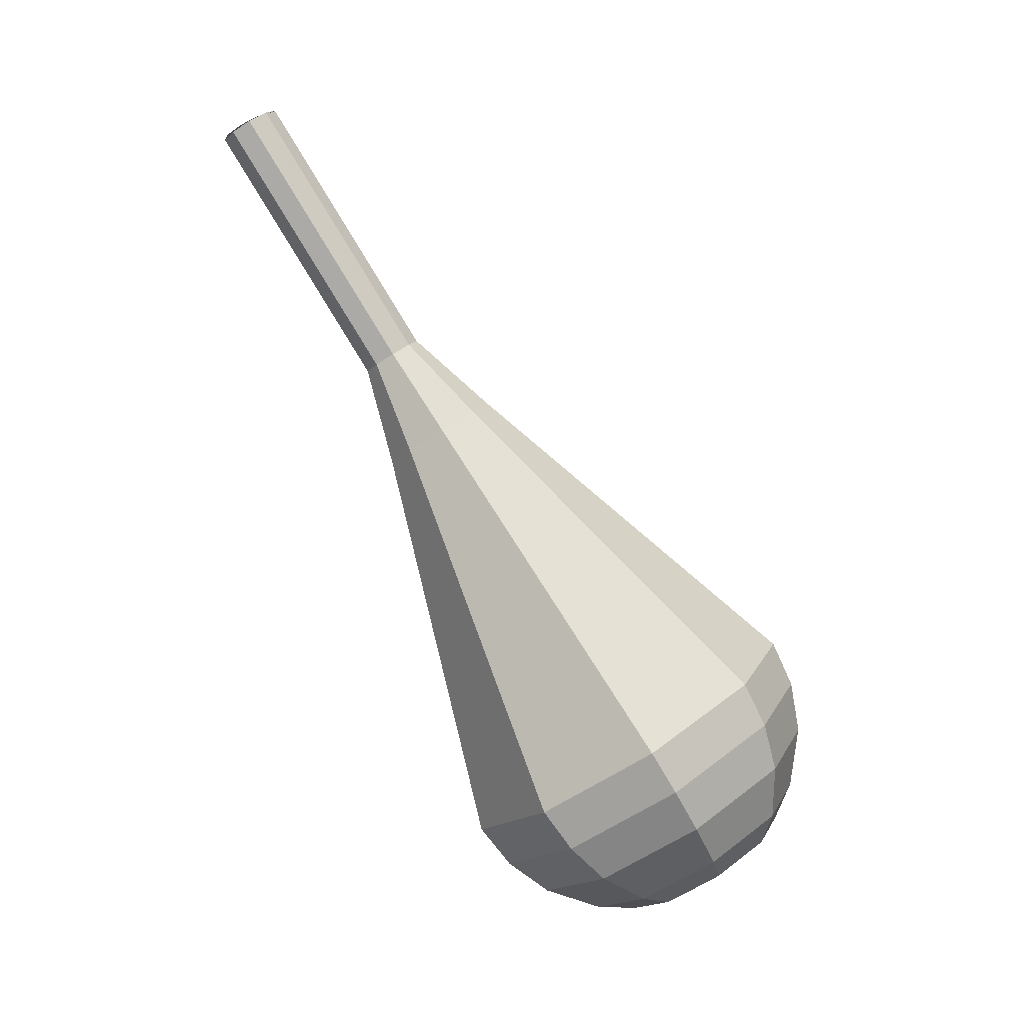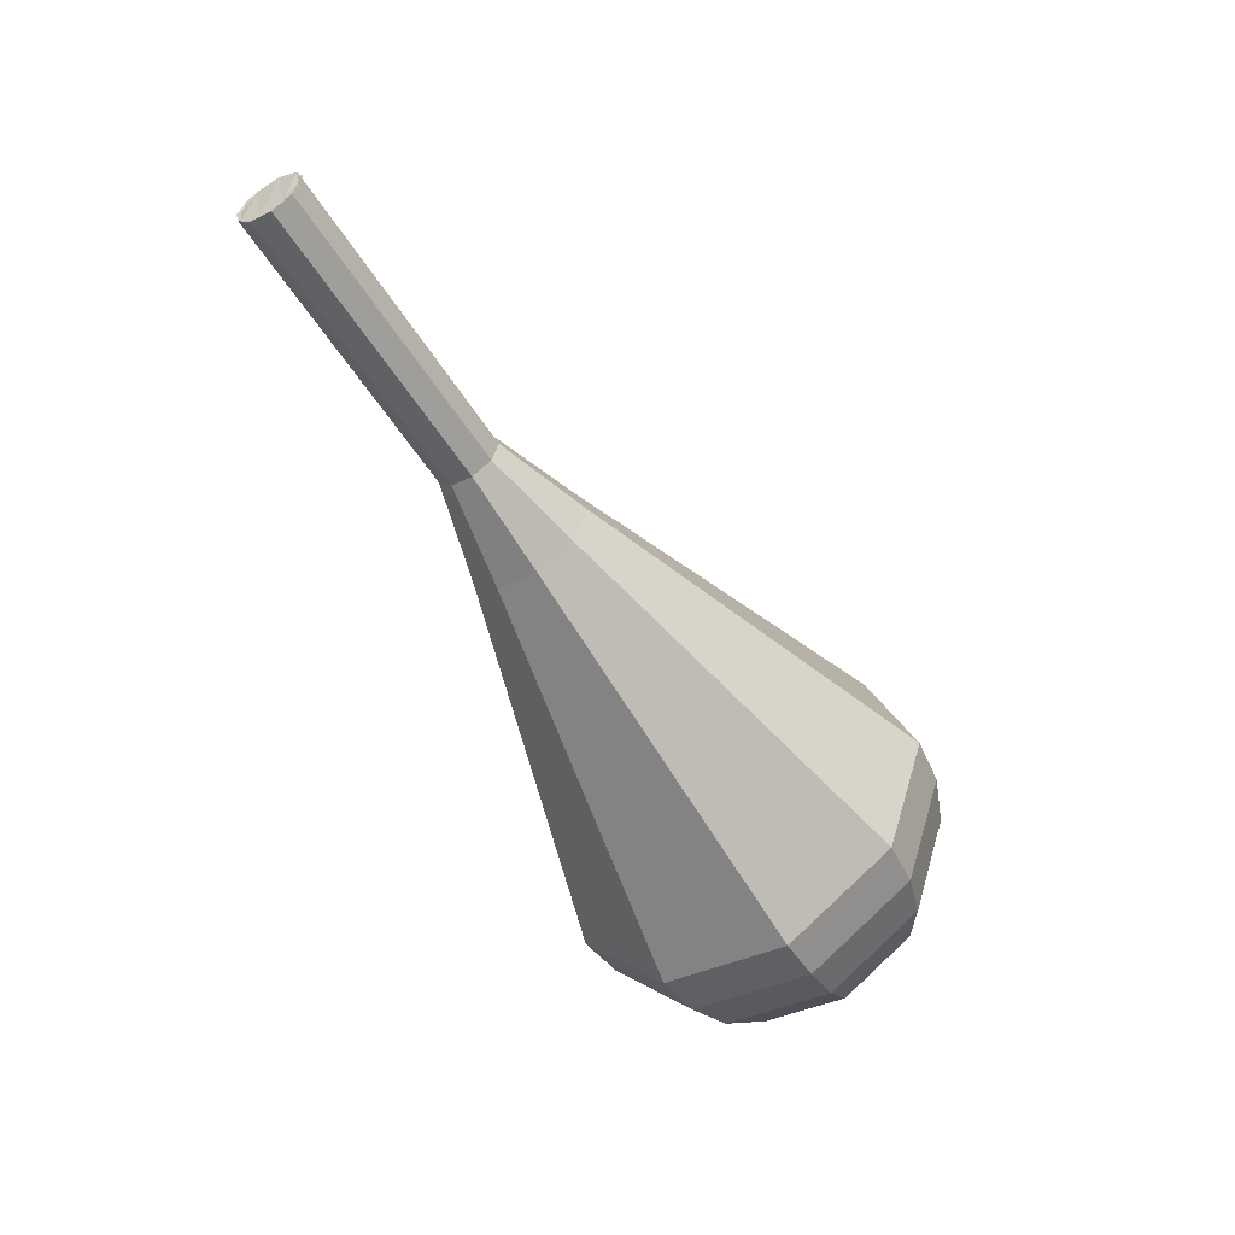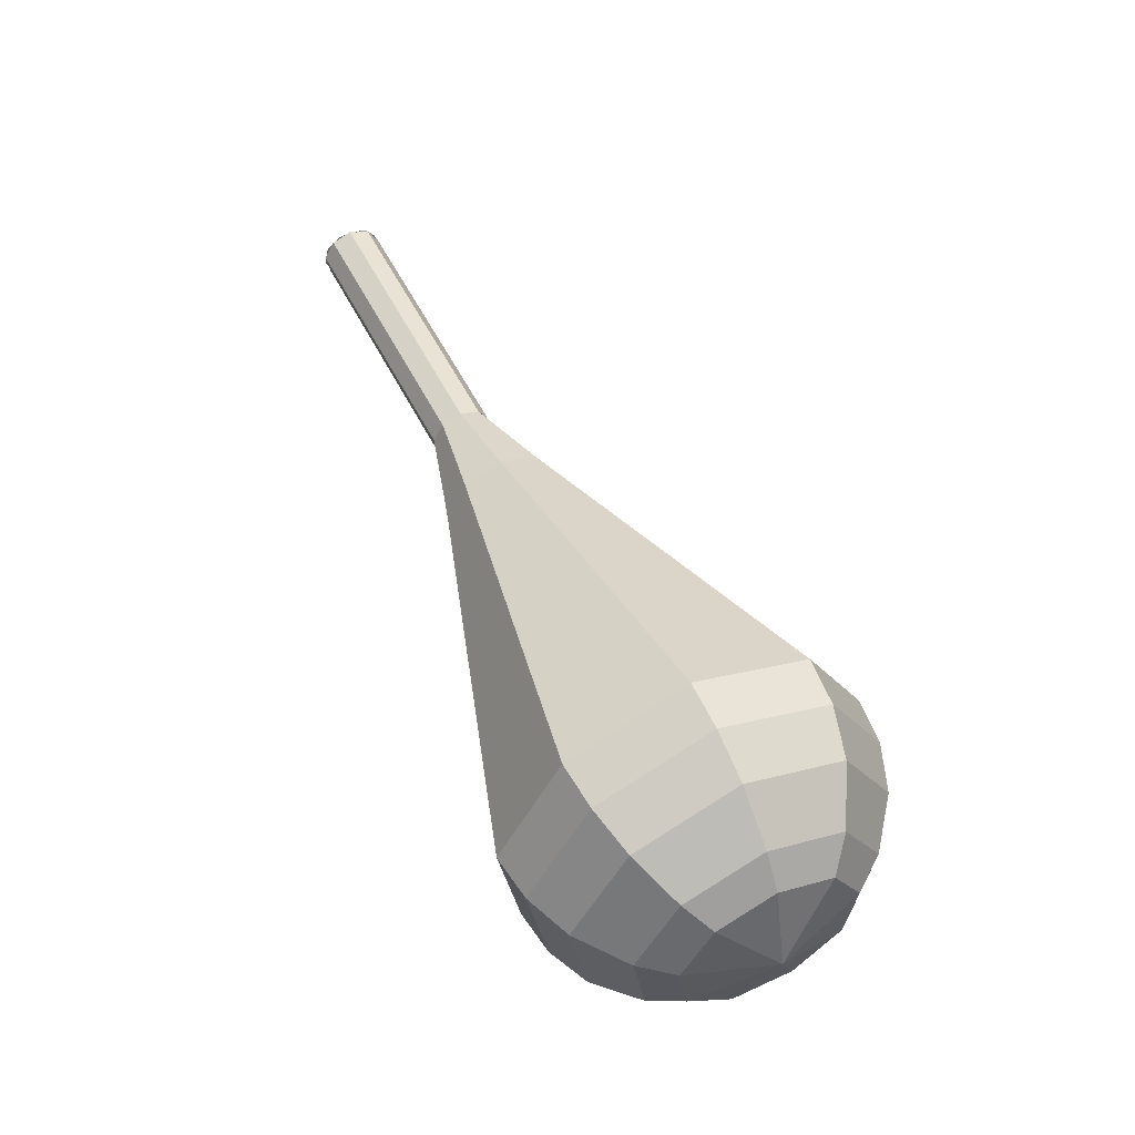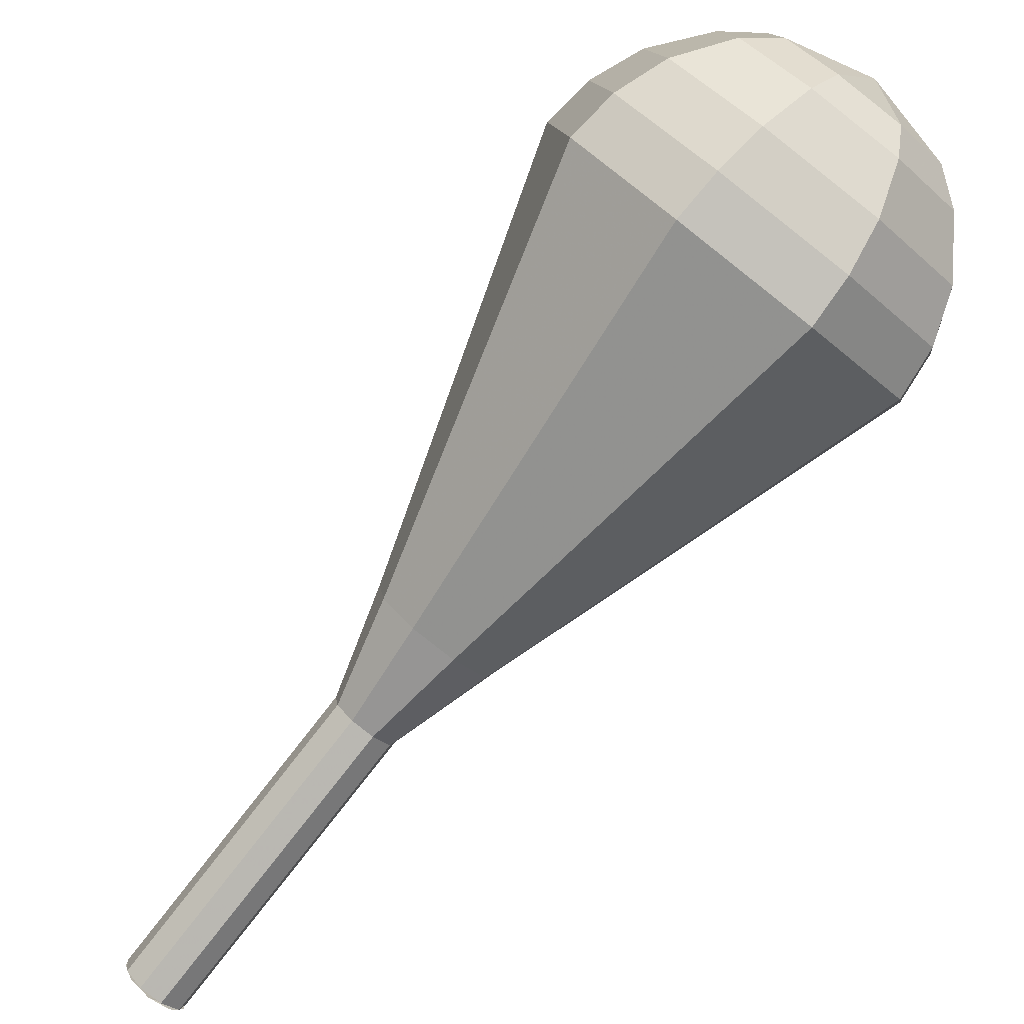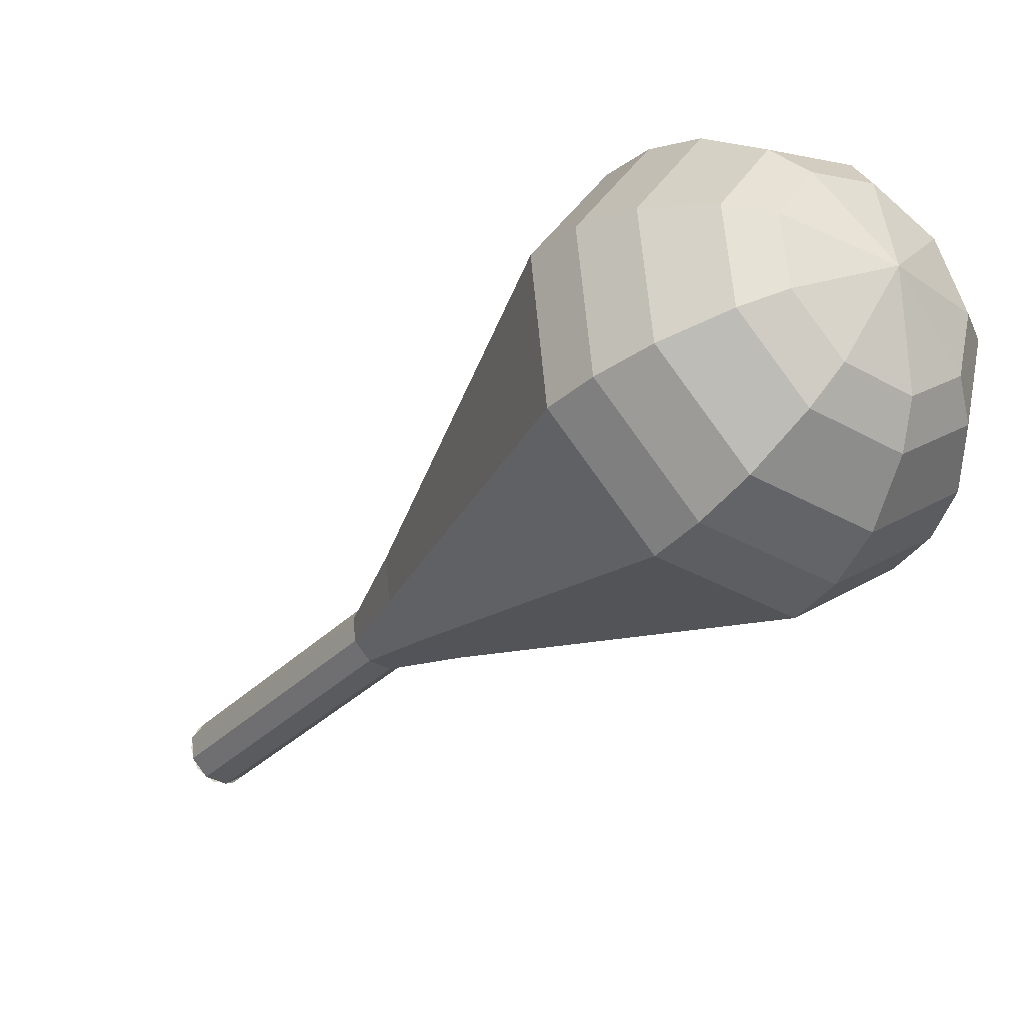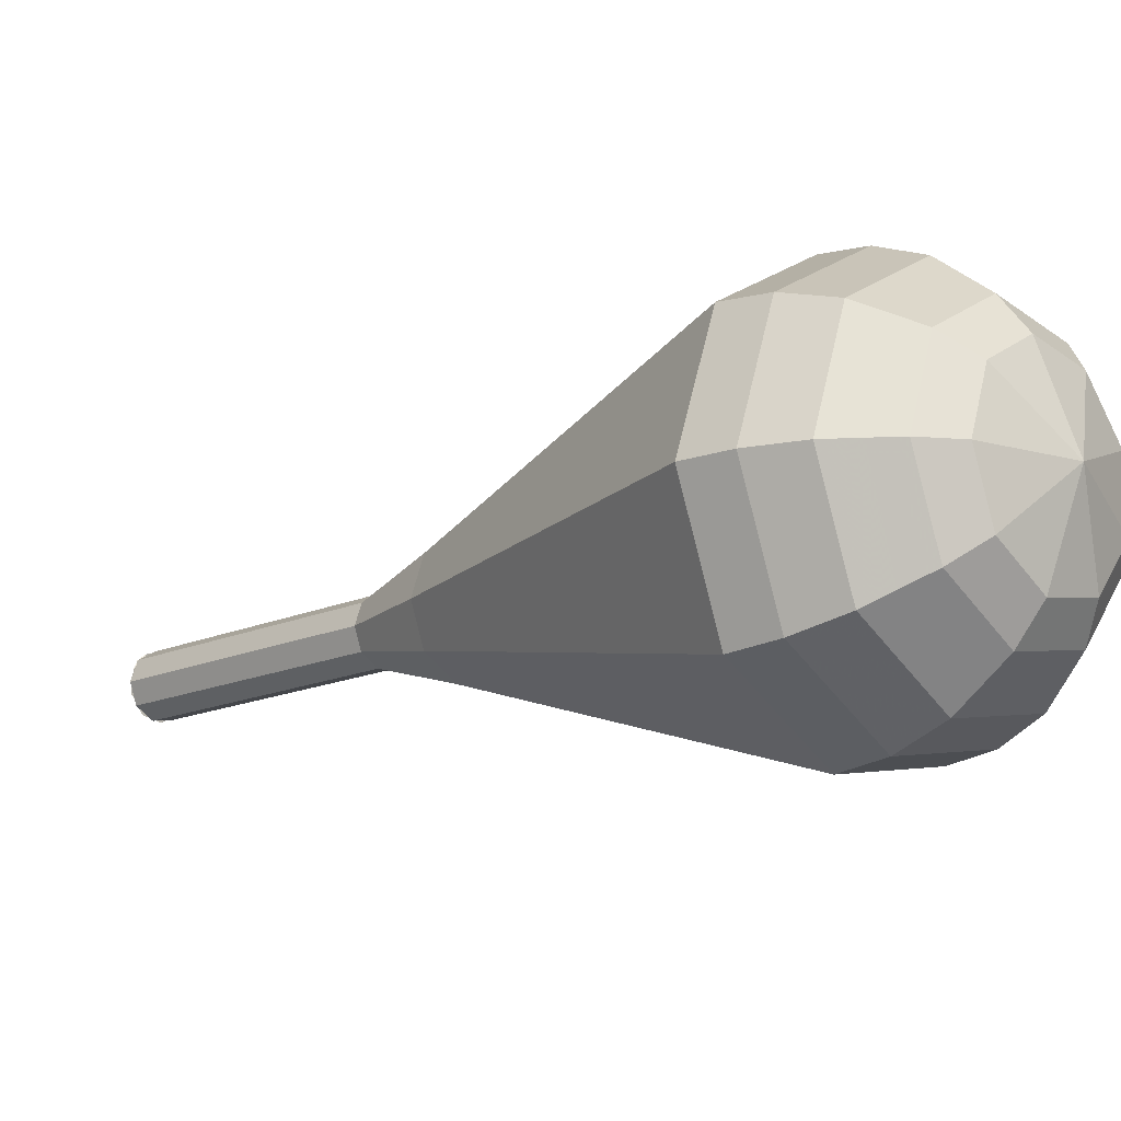
<metadata>
{"format":"obj","ext":"obj","renderer":"f3d","projection":"perspective","resolution":1024,"background":"white","views":[{"elev":-1.4,"azim":-95.3,"up":"+Y"},{"elev":28.7,"azim":-99.4,"up":"+Y"},{"elev":-17.5,"azim":-55.0,"up":"+Y"},{"elev":-39.8,"azim":-45.3,"up":"+Z"},{"elev":9.1,"azim":-41.5,"up":"+Z"},{"elev":34.5,"azim":-57.1,"up":"+Z"}]}
</metadata>
<code>
g tube1
v 119.6 116.9 164.9
v 119.4 116.5 164.2
v 118.6 116.3 163.8
v 117.8 116.4 163.9
v 117.2 116.7 164.5
v 117.2 117.1 165.3
v 117.8 117.4 165.8
v 118.6 117.5 166
v 119.4 117.3 165.6
v 119.6 116.9 164.9
v 117.1 116.9 164.9
v 117.4 116.5 164.2
v 118.2 116.3 163.8
v 119 116.4 164
v 119.6 116.7 164.5
v 119.6 117.2 165.3
v 119 117.5 165.8
v 118.2 117.6 165.9
v 117.4 117.3 165.6
v 117.1 116.9 164.9
v 117.2 113.6 166.9
v 117.5 113.2 166.2
v 118.3 113 165.9
v 119.1 113.1 166
v 119.6 113.5 166.5
v 119.6 113.9 167.3
v 119.1 114.3 167.8
v 118.2 114.3 167.9
v 117.5 114.1 167.6
v 117.2 113.6 166.9
v 117.3 110.4 168.9
v 117.6 110 168.2
v 118.3 109.8 167.9
v 119.2 109.9 168
v 119.7 110.2 168.6
v 119.7 110.7 169.3
v 119.2 111 169.8
v 118.3 111.1 170
v 117.6 110.8 169.6
v 117.3 110.4 168.9
v 117.4 107.2 170.9
v 117.7 106.8 170.2
v 118.4 106.5 169.9
v 119.3 106.6 170
v 119.8 107 170.6
v 119.8 107.5 171.3
v 119.2 107.8 171.8
v 118.4 107.8 172
v 117.7 107.6 171.6
v 117.4 107.2 170.9
v 116.3 103.9 172.9
v 116.9 103.1 171.6
v 118.3 102.7 170.9
v 119.9 102.9 171.2
v 121 103.6 172.2
v 121 104.4 173.6
v 119.9 105.1 174.7
v 118.2 105.2 175
v 116.8 104.7 174.3
v 116.3 103.9 172.9
v 113.9 97.36 177
v 115.1 95.71 174.3
v 118 94.88 172.8
v 121.4 95.27 173.3
v 123.5 96.69 175.5
v 123.5 98.48 178.4
v 121.3 99.8 180.6
v 117.9 100 181.1
v 115 99.07 179.7
v 113.9 97.36 177
v 111.5 90.82 181
v 113.3 88.32 176.9
v 117.8 87.07 174.7
v 122.8 87.66 175.5
v 126.1 89.81 178.8
v 126 92.52 183.2
v 122.7 94.52 186.5
v 117.6 94.87 187.3
v 113.2 93.41 185.1
v 111.5 90.82 181
v 111.8 89.24 182
v 113.5 86.81 178
v 117.9 85.6 175.9
v 122.7 86.17 176.6
v 125.9 88.26 179.9
v 125.8 90.88 184.1
v 122.6 92.81 187.3
v 117.7 93.15 188.1
v 113.4 91.74 186
v 111.8 89.24 182
v 112.6 87.66 183
v 114.2 85.5 179.4
v 118 84.41 177.5
v 122.4 84.92 178.2
v 125.2 86.79 181.1
v 125.1 89.13 184.9
v 122.3 90.86 187.8
v 117.9 91.16 188.4
v 114 89.9 186.5
v 112.6 87.66 183
v 114.2 86.11 184
v 115.4 84.45 181.3
v 118.3 83.63 179.8
v 121.6 84.01 180.3
v 123.8 85.44 182.5
v 123.8 87.23 185.4
v 121.5 88.55 187.6
v 118.2 88.78 188.1
v 115.3 87.82 186.7
v 114.2 86.11 184
v 115.5 85.34 184.5
v 116.4 84.13 182.5
v 118.5 83.53 181.4
v 121 83.81 181.8
v 122.6 84.85 183.4
v 122.5 86.16 185.5
v 120.9 87.13 187.1
v 118.5 87.3 187.5
v 116.3 86.59 186.4
v 115.5 85.34 184.5
v 119.1 84.63 185
v 119.1 84.63 185
v 119.1 84.63 185
v 119.1 84.63 185
v 119.1 84.63 185
v 119.1 84.63 185
v 119.1 84.63 185
v 119.1 84.63 185
v 119.1 84.63 185
v 119.1 84.63 185
f 1 2 12
f 12 11 1
f 2 3 13
f 13 12 2
f 3 4 14
f 14 13 3
f 4 5 15
f 15 14 4
f 5 6 16
f 16 15 5
f 6 7 17
f 17 16 6
f 7 8 18
f 18 17 7
f 8 9 19
f 19 18 8
f 9 10 20
f 20 19 9
f 11 12 22
f 22 21 11
f 12 13 23
f 23 22 12
f 13 14 24
f 24 23 13
f 14 15 25
f 25 24 14
f 15 16 26
f 26 25 15
f 16 17 27
f 27 26 16
f 17 18 28
f 28 27 17
f 18 19 29
f 29 28 18
f 19 20 30
f 30 29 19
f 21 22 32
f 32 31 21
f 22 23 33
f 33 32 22
f 23 24 34
f 34 33 23
f 24 25 35
f 35 34 24
f 25 26 36
f 36 35 25
f 26 27 37
f 37 36 26
f 27 28 38
f 38 37 27
f 28 29 39
f 39 38 28
f 29 30 40
f 40 39 29
f 31 32 42
f 42 41 31
f 32 33 43
f 43 42 32
f 33 34 44
f 44 43 33
f 34 35 45
f 45 44 34
f 35 36 46
f 46 45 35
f 36 37 47
f 47 46 36
f 37 38 48
f 48 47 37
f 38 39 49
f 49 48 38
f 39 40 50
f 50 49 39
f 41 42 52
f 52 51 41
f 42 43 53
f 53 52 42
f 43 44 54
f 54 53 43
f 44 45 55
f 55 54 44
f 45 46 56
f 56 55 45
f 46 47 57
f 57 56 46
f 47 48 58
f 58 57 47
f 48 49 59
f 59 58 48
f 49 50 60
f 60 59 49
f 51 52 62
f 62 61 51
f 52 53 63
f 63 62 52
f 53 54 64
f 64 63 53
f 54 55 65
f 65 64 54
f 55 56 66
f 66 65 55
f 56 57 67
f 67 66 56
f 57 58 68
f 68 67 57
f 58 59 69
f 69 68 58
f 59 60 70
f 70 69 59
f 61 62 72
f 72 71 61
f 62 63 73
f 73 72 62
f 63 64 74
f 74 73 63
f 64 65 75
f 75 74 64
f 65 66 76
f 76 75 65
f 66 67 77
f 77 76 66
f 67 68 78
f 78 77 67
f 68 69 79
f 79 78 68
f 69 70 80
f 80 79 69
f 71 72 82
f 82 81 71
f 72 73 83
f 83 82 72
f 73 74 84
f 84 83 73
f 74 75 85
f 85 84 74
f 75 76 86
f 86 85 75
f 76 77 87
f 87 86 76
f 77 78 88
f 88 87 77
f 78 79 89
f 89 88 78
f 79 80 90
f 90 89 79
f 81 82 92
f 92 91 81
f 82 83 93
f 93 92 82
f 83 84 94
f 94 93 83
f 84 85 95
f 95 94 84
f 85 86 96
f 96 95 85
f 86 87 97
f 97 96 86
f 87 88 98
f 98 97 87
f 88 89 99
f 99 98 88
f 89 90 100
f 100 99 89
f 91 92 102
f 102 101 91
f 92 93 103
f 103 102 92
f 93 94 104
f 104 103 93
f 94 95 105
f 105 104 94
f 95 96 106
f 106 105 95
f 96 97 107
f 107 106 96
f 97 98 108
f 108 107 97
f 98 99 109
f 109 108 98
f 99 100 110
f 110 109 99
f 101 102 112
f 112 111 101
f 102 103 113
f 113 112 102
f 103 104 114
f 114 113 103
f 104 105 115
f 115 114 104
f 105 106 116
f 116 115 105
f 106 107 117
f 117 116 106
f 107 108 118
f 118 117 107
f 108 109 119
f 119 118 108
f 109 110 120
f 120 119 109
f 111 112 122
f 122 121 111
f 112 113 123
f 123 122 112
f 113 114 124
f 124 123 113
f 114 115 125
f 125 124 114
f 115 116 126
f 126 125 115
f 116 117 127
f 127 126 116
f 117 118 128
f 128 127 117
f 118 119 129
f 129 128 118
f 119 120 130
f 130 129 119

</code>
